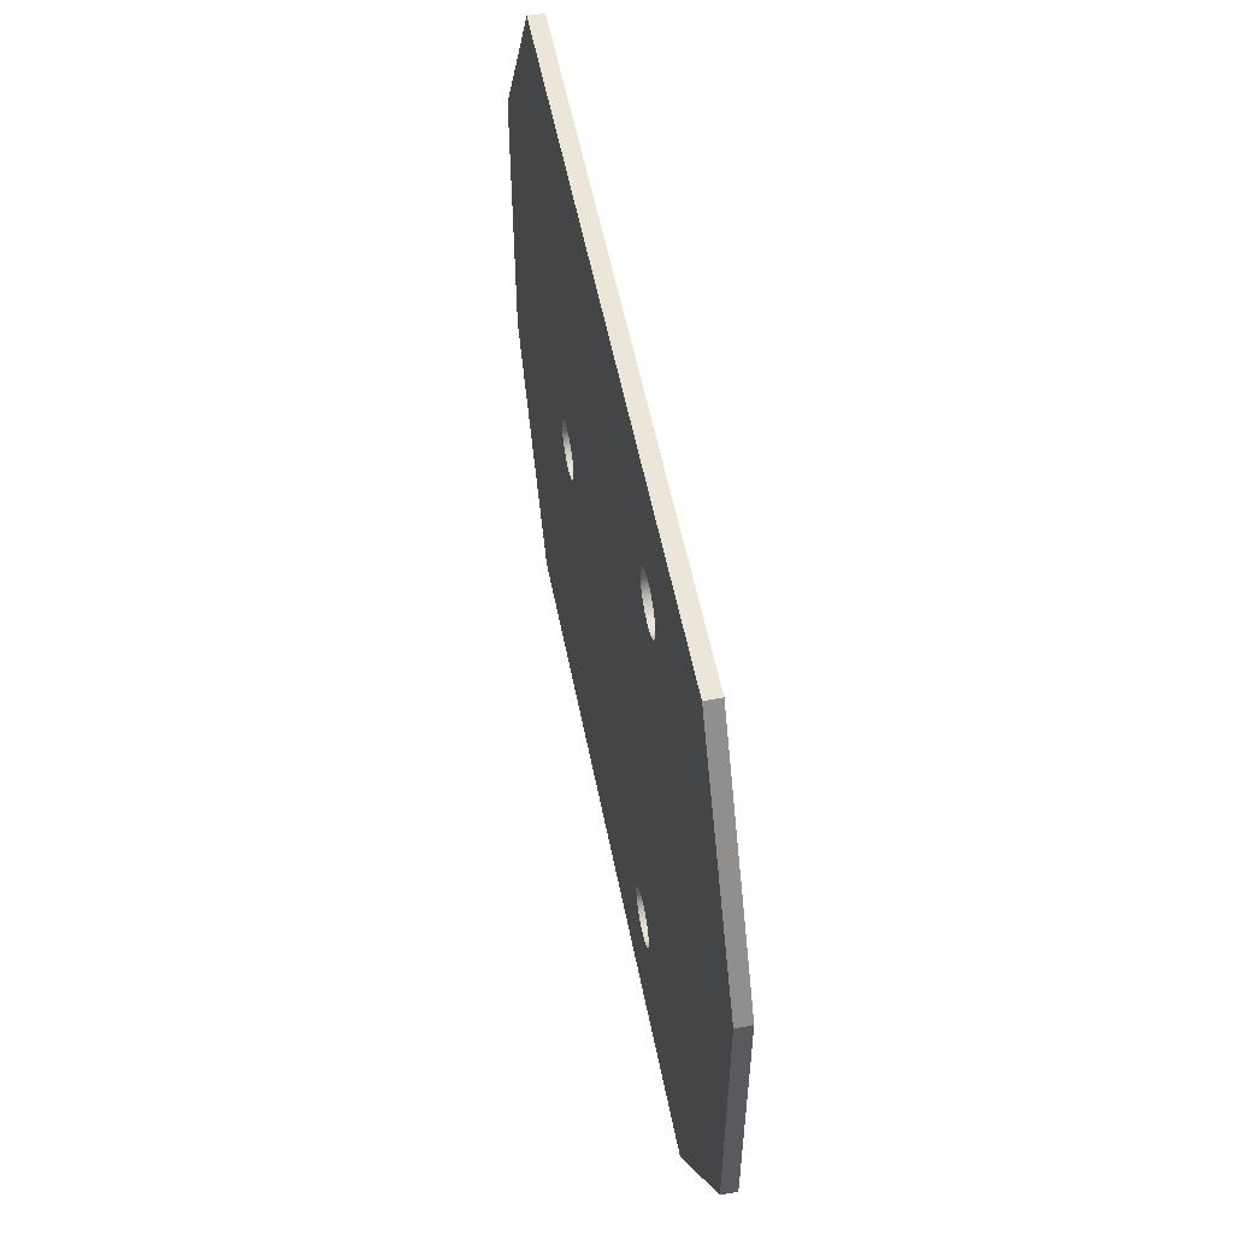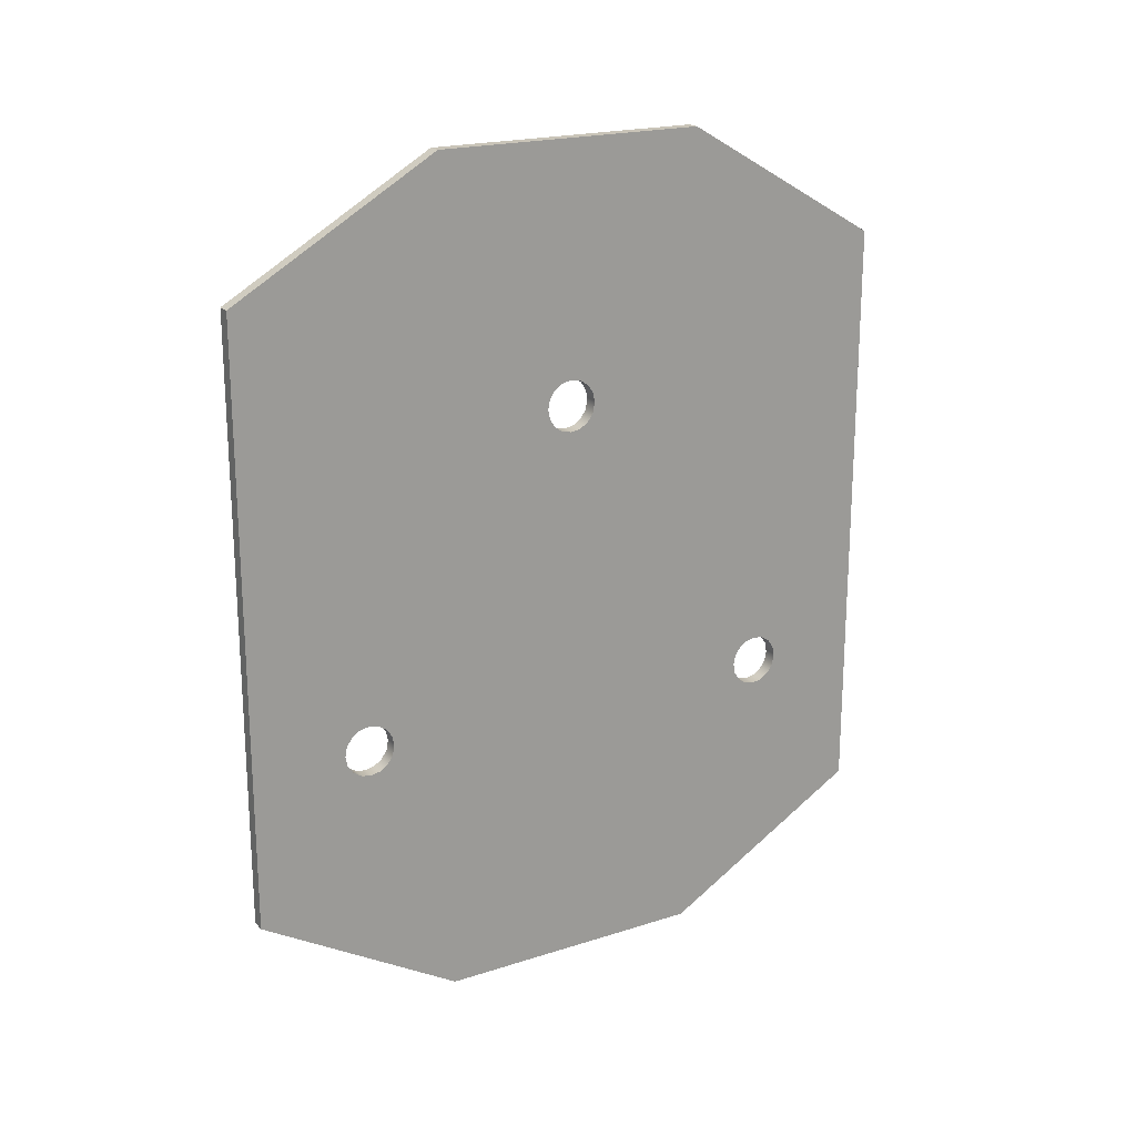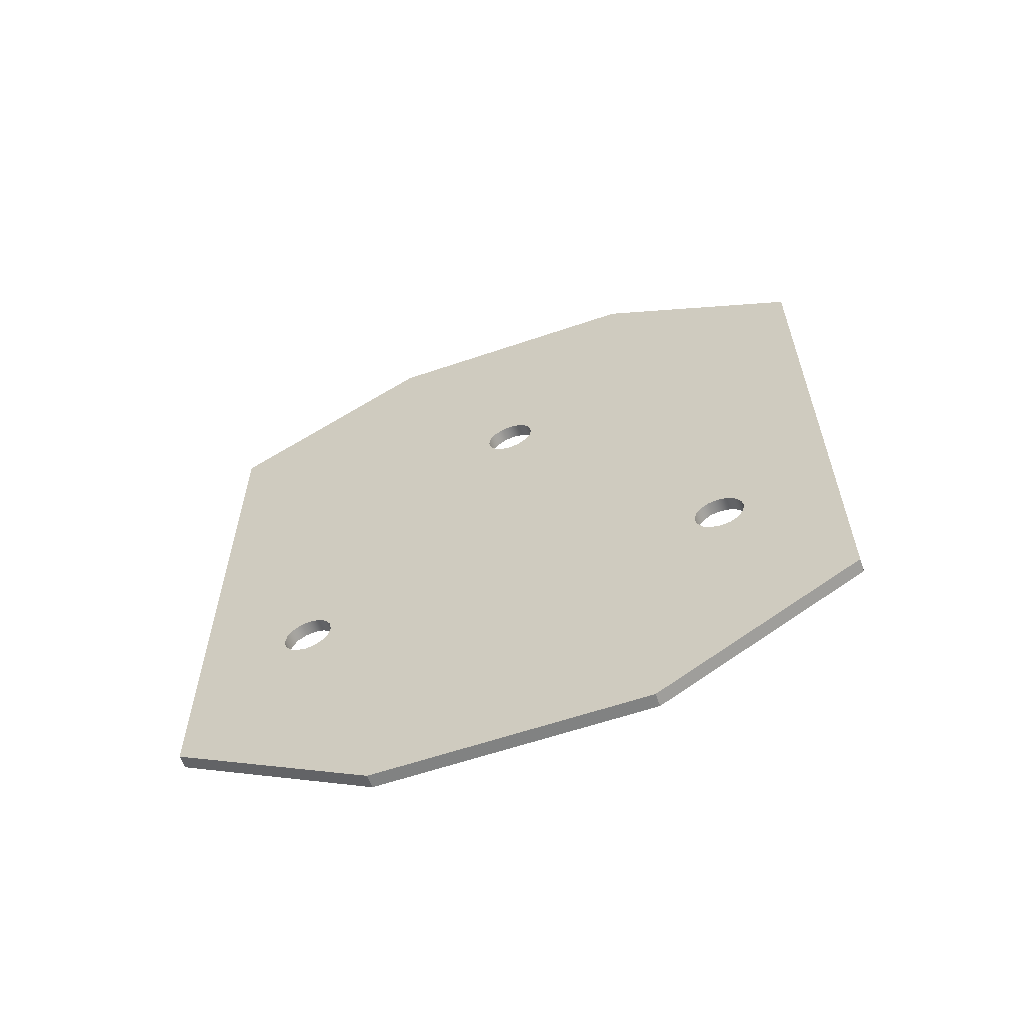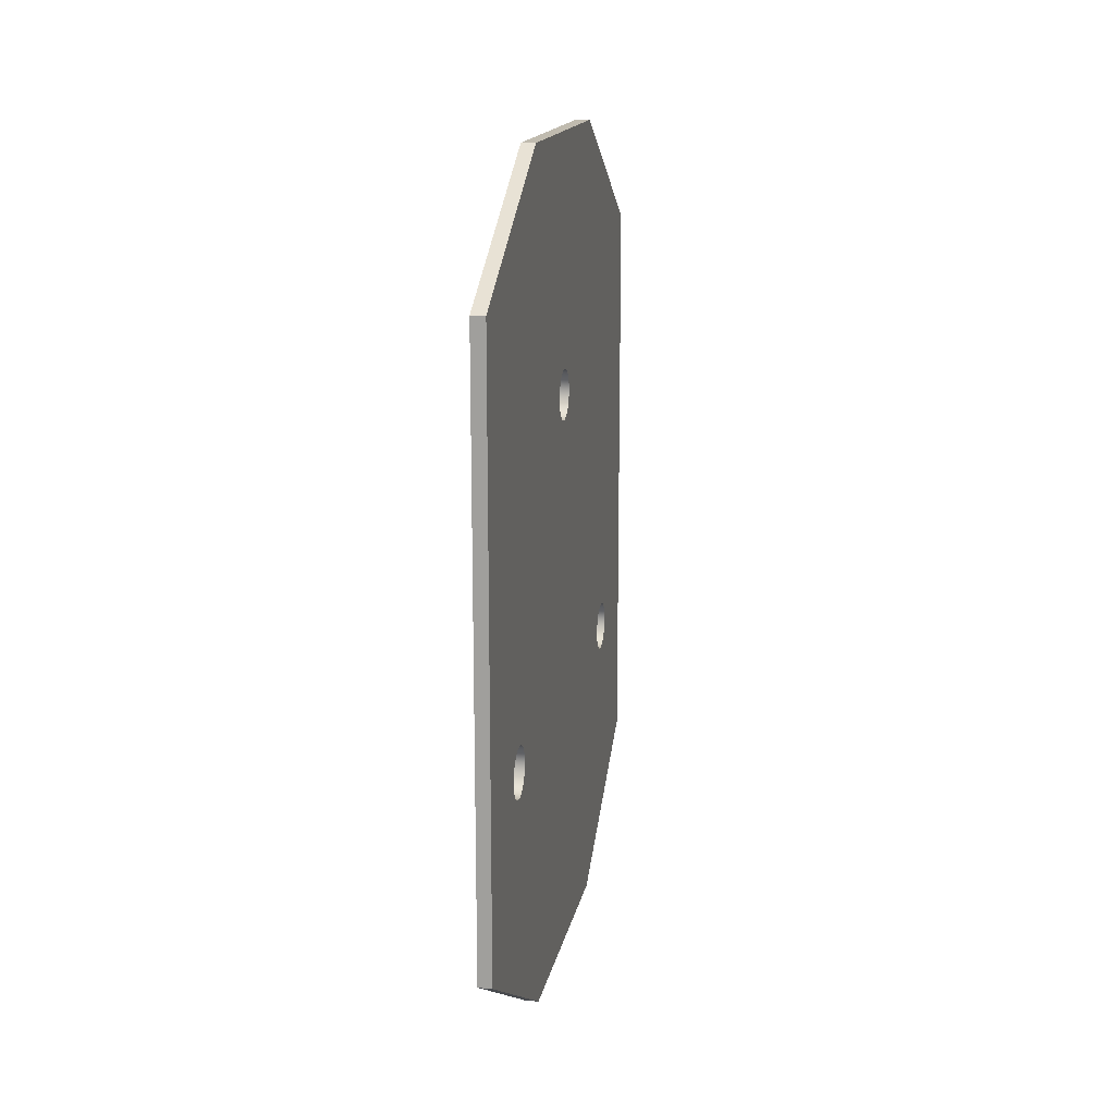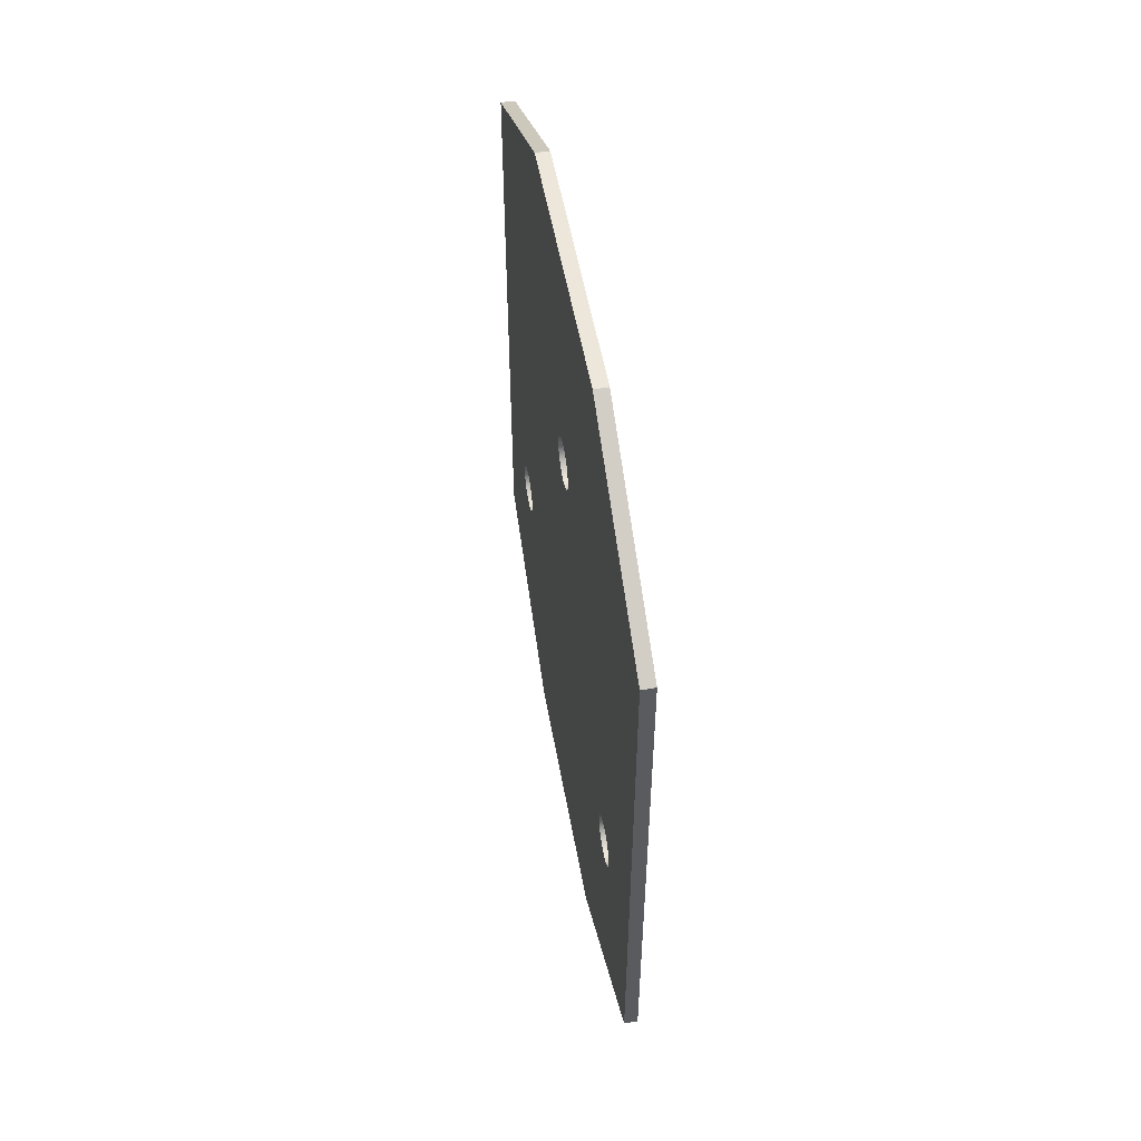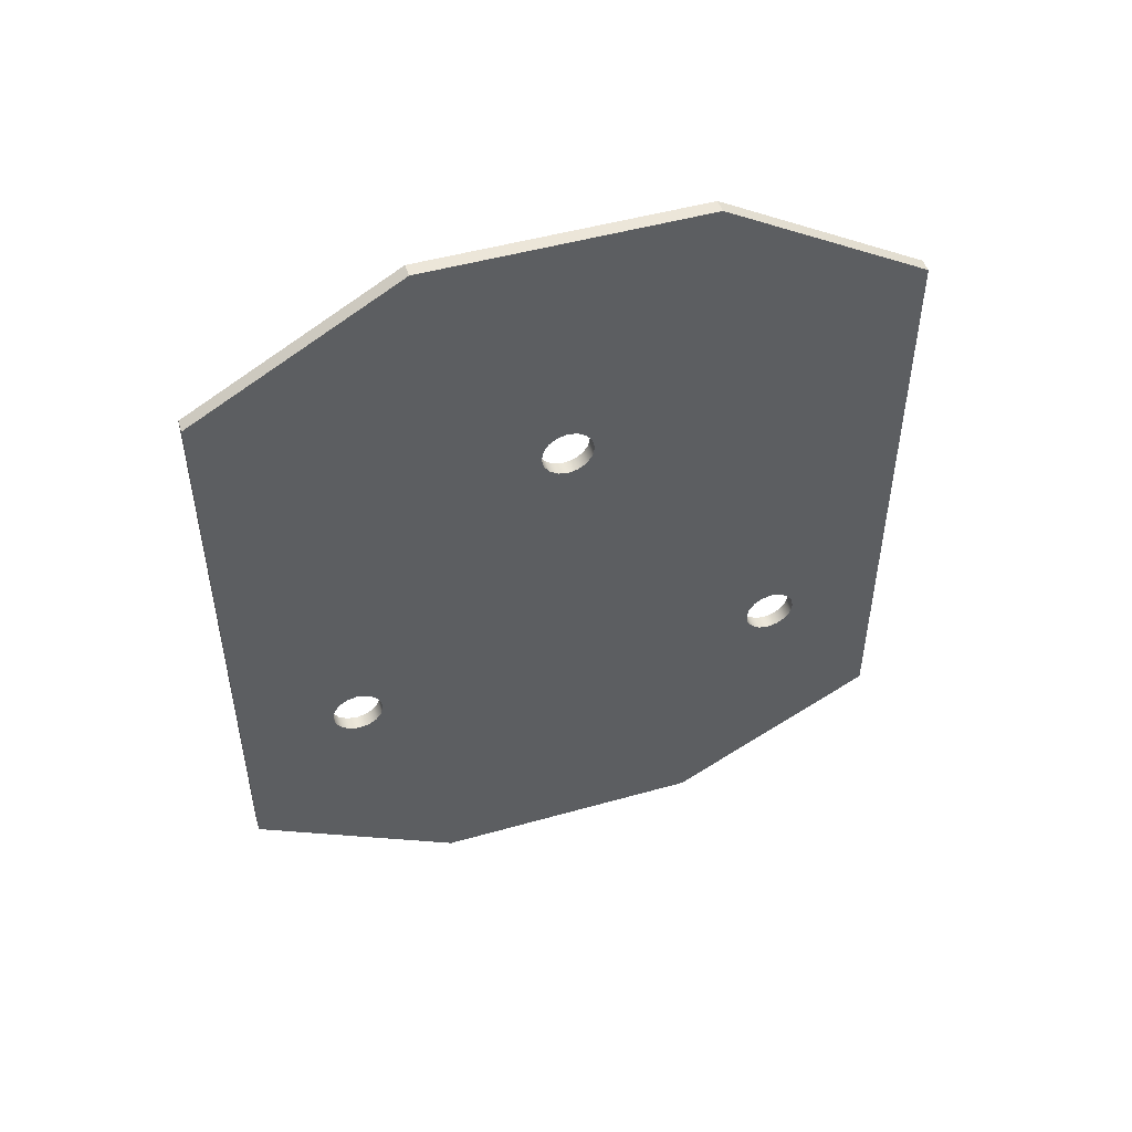
<metadata>
{"format":"obj","ext":"obj","renderer":"f3d","projection":"perspective","resolution":1024,"background":"white","views":[{"elev":55.7,"azim":-11.2,"up":"+Z"},{"elev":20.1,"azim":-120.5,"up":"+Y"},{"elev":-60.6,"azim":-70.8,"up":"+Y"},{"elev":16.1,"azim":10.8,"up":"+Y"},{"elev":53.3,"azim":-10.1,"up":"+Y"},{"elev":49.2,"azim":72.6,"up":"+Y"}]}
</metadata>
<code>
v 0 1.239 -3.175
v 0 2.35 -1.27
v 0.127 2.35 -1.27
v 0.127 1.239 -3.175
v 0 -5.429 -1.27
v 0 -4.318 -3.175
v 0.127 -4.318 -3.175
v 0.127 -5.429 -1.27
v 0 -3.096 -2.064
v 0 -3.077 -2.155
v 0 -3.026 -2.232
v 0 -2.949 -2.284
v 0 -2.858 -2.302
v 0 -2.766 -2.284
v 0 -2.689 -2.232
v 0 -2.638 -2.155
v 0 -2.619 -2.064
v 0 -2.638 -1.973
v 0 -2.689 -1.895
v 0 -2.766 -1.844
v 0 -2.858 -1.826
v 0 -2.949 -1.844
v 0 -3.026 -1.895
v 0 -3.077 -1.973
v 0 -0.2381 8.59e-16
v 0 -0.22 -0.09113
v 0 -0.1684 -0.1684
v 0 -0.09113 -0.22
v 0 4.587e-16 -0.2381
v 0 0.09113 -0.22
v 0 0.1684 -0.1684
v 0 0.22 -0.09113
v 0 0.2381 8.882e-16
v 0 0.22 0.09113
v 0 0.1684 0.1684
v 0 0.09113 0.22
v 0 4.587e-16 0.2381
v 0 -0.09113 0.22
v 0 -0.1684 0.1684
v 0 -0.22 0.09113
v 0 -3.096 2.064
v 0 -3.077 1.973
v 0 -3.026 1.895
v 0 -2.949 1.844
v 0 -2.858 1.826
v 0 -2.766 1.844
v 0 -2.689 1.895
v 0 -2.638 1.973
v 0 -2.619 2.064
v 0 -2.638 2.155
v 0 -2.689 2.232
v 0 -2.766 2.284
v 0 -2.858 2.302
v 0 -2.949 2.284
v 0 -3.026 2.232
v 0 -3.077 2.155
v 0 -5.429 -1.27
v 0 -5.429 1.27
v 0 -4.318 3.175
v 0 1.239 3.175
v 0 2.35 1.27
v 0 2.35 -1.27
v 0 1.239 -3.175
v 0 -4.318 -3.175
v 0 -4.318 -3.175
v 0 1.239 -3.175
v 0.127 1.239 -3.175
v 0.127 -4.318 -3.175
v 0 -5.429 1.27
v 0 -5.429 -1.27
v 0.127 -5.429 -1.27
v 0.127 -5.429 1.27
v 0 2.35 -1.27
v 0 2.35 1.27
v 0.127 2.35 1.27
v 0.127 2.35 -1.27
v 0.127 -3.096 -2.064
v 0.127 -3.077 -1.973
v 0.127 -3.026 -1.895
v 0.127 -2.949 -1.844
v 0.127 -2.858 -1.826
v 0.127 -2.766 -1.844
v 0.127 -2.689 -1.895
v 0.127 -2.638 -1.973
v 0.127 -2.619 -2.064
v 0.127 -2.638 -2.155
v 0.127 -2.689 -2.232
v 0.127 -2.766 -2.284
v 0.127 -2.858 -2.302
v 0.127 -2.949 -2.284
v 0.127 -3.026 -2.232
v 0.127 -3.077 -2.155
v 0.127 -0.2381 8.882e-16
v 0.127 -0.22 0.09113
v 0.127 -0.1684 0.1684
v 0.127 -0.09113 0.22
v 0.127 4.587e-16 0.2381
v 0.127 0.09113 0.22
v 0.127 0.1684 0.1684
v 0.127 0.22 0.09113
v 0.127 0.2381 8.882e-16
v 0.127 0.22 -0.09113
v 0.127 0.1684 -0.1684
v 0.127 0.09113 -0.22
v 0.127 4.587e-16 -0.2381
v 0.127 -0.09113 -0.22
v 0.127 -0.1684 -0.1684
v 0.127 -0.22 -0.09113
v 0.127 -3.096 2.064
v 0.127 -3.077 2.155
v 0.127 -3.026 2.232
v 0.127 -2.949 2.284
v 0.127 -2.858 2.302
v 0.127 -2.766 2.284
v 0.127 -2.689 2.232
v 0.127 -2.638 2.155
v 0.127 -2.619 2.064
v 0.127 -2.638 1.973
v 0.127 -2.689 1.895
v 0.127 -2.766 1.844
v 0.127 -2.858 1.826
v 0.127 -2.949 1.844
v 0.127 -3.026 1.895
v 0.127 -3.077 1.973
v 0.127 -5.429 1.27
v 0.127 -5.429 -1.27
v 0.127 -4.318 -3.175
v 0.127 1.239 -3.175
v 0.127 2.35 -1.27
v 0.127 2.35 1.27
v 0.127 1.239 3.175
v 0.127 -4.318 3.175
v 0 1.239 3.175
v 0 -4.318 3.175
v 0.127 -4.318 3.175
v 0.127 1.239 3.175
v 0 2.35 1.27
v 0 1.239 3.175
v 0.127 1.239 3.175
v 0.127 2.35 1.27
v 0.127 -3.096 2.064
v 0.127 -3.077 1.973
v 0.127 -3.026 1.895
v 0.127 -2.949 1.844
v 0.127 -2.858 1.826
v 0.127 -2.766 1.844
v 0.127 -2.689 1.895
v 0.127 -2.638 1.973
v 0.127 -2.619 2.064
v 0.127 -2.638 2.155
v 0.127 -2.689 2.232
v 0.127 -2.766 2.284
v 0.127 -2.858 2.302
v 0.127 -2.949 2.284
v 0.127 -3.026 2.232
v 0.127 -3.077 2.155
v 0 -3.096 2.064
v 0 -3.077 2.155
v 0 -3.026 2.232
v 0 -2.949 2.284
v 0 -2.858 2.302
v 0 -2.766 2.284
v 0 -2.689 2.232
v 0 -2.638 2.155
v 0 -2.619 2.064
v 0 -2.638 1.973
v 0 -2.689 1.895
v 0 -2.766 1.844
v 0 -2.858 1.826
v 0 -2.949 1.844
v 0 -3.026 1.895
v 0 -3.077 1.973
v 0.127 -3.096 2.064
v 0 -3.096 2.064
v 0.127 -0.2381 8.882e-16
v 0.127 -0.22 -0.09113
v 0.127 -0.1684 -0.1684
v 0.127 -0.09113 -0.22
v 0.127 4.587e-16 -0.2381
v 0.127 0.09113 -0.22
v 0.127 0.1684 -0.1684
v 0.127 0.22 -0.09113
v 0.127 0.2381 8.882e-16
v 0.127 0.22 0.09113
v 0.127 0.1684 0.1684
v 0.127 0.09113 0.22
v 0.127 4.587e-16 0.2381
v 0.127 -0.09113 0.22
v 0.127 -0.1684 0.1684
v 0.127 -0.22 0.09113
v 0 -0.2381 8.59e-16
v 0 -0.22 0.09113
v 0 -0.1684 0.1684
v 0 -0.09113 0.22
v 0 4.587e-16 0.2381
v 0 0.09113 0.22
v 0 0.1684 0.1684
v 0 0.22 0.09113
v 0 0.2381 8.882e-16
v 0 0.22 -0.09113
v 0 0.1684 -0.1684
v 0 0.09113 -0.22
v 0 4.587e-16 -0.2381
v 0 -0.09113 -0.22
v 0 -0.1684 -0.1684
v 0 -0.22 -0.09113
v 0.127 -0.2381 8.882e-16
v 0 -0.2381 8.59e-16
v 0.127 -3.096 -2.064
v 0.127 -3.077 -2.155
v 0.127 -3.026 -2.232
v 0.127 -2.949 -2.284
v 0.127 -2.858 -2.302
v 0.127 -2.766 -2.284
v 0.127 -2.689 -2.232
v 0.127 -2.638 -2.155
v 0.127 -2.619 -2.064
v 0.127 -2.638 -1.973
v 0.127 -2.689 -1.895
v 0.127 -2.766 -1.844
v 0.127 -2.858 -1.826
v 0.127 -2.949 -1.844
v 0.127 -3.026 -1.895
v 0.127 -3.077 -1.973
v 0 -3.096 -2.064
v 0 -3.077 -1.973
v 0 -3.026 -1.895
v 0 -2.949 -1.844
v 0 -2.858 -1.826
v 0 -2.766 -1.844
v 0 -2.689 -1.895
v 0 -2.638 -1.973
v 0 -2.619 -2.064
v 0 -2.638 -2.155
v 0 -2.689 -2.232
v 0 -2.766 -2.284
v 0 -2.858 -2.302
v 0 -2.949 -2.284
v 0 -3.026 -2.232
v 0 -3.077 -2.155
v 0.127 -3.096 -2.064
v 0 -3.096 -2.064
v 0 -4.318 3.175
v 0 -5.429 1.27
v 0.127 -5.429 1.27
v 0.127 -4.318 3.175
f 1 2 4
f 4 2 3
f 5 6 8
f 8 6 7
f 10 64 9
f 9 64 57
f 9 57 24
f 24 57 23
f 23 57 22
f 22 57 44
f 22 44 45
f 10 11 64
f 64 11 12
f 64 12 13
f 13 14 64
f 64 14 63
f 63 14 15
f 63 15 16
f 16 17 63
f 63 17 29
f 63 29 30
f 29 17 28
f 28 17 18
f 28 18 19
f 28 19 27
f 27 19 20
f 27 20 26
f 26 20 25
f 25 20 21
f 25 21 45
f 45 21 22
f 63 30 62
f 62 30 31
f 62 31 32
f 32 33 62
f 62 33 61
f 61 33 34
f 61 34 35
f 35 36 61
f 61 36 60
f 60 36 37
f 60 37 49
f 49 37 38
f 49 38 48
f 48 38 47
f 47 38 39
f 47 39 46
f 46 39 40
f 46 40 25
f 42 58 41
f 41 58 59
f 41 59 56
f 56 59 55
f 55 59 54
f 54 59 53
f 53 59 52
f 52 59 60
f 52 60 51
f 51 60 50
f 50 60 49
f 42 43 58
f 58 43 44
f 58 44 57
f 45 46 25
f 65 66 68
f 68 66 67
f 69 70 72
f 72 70 71
f 73 74 76
f 76 74 75
f 78 126 77
f 77 126 127
f 77 127 92
f 92 127 91
f 91 127 90
f 90 127 89
f 89 127 88
f 88 127 128
f 88 128 87
f 87 128 86
f 86 128 85
f 85 128 105
f 85 105 106
f 78 79 126
f 126 79 80
f 126 80 122
f 122 80 121
f 121 80 81
f 121 81 93
f 93 81 82
f 93 82 108
f 108 82 107
f 107 82 83
f 107 83 106
f 106 83 84
f 106 84 85
f 121 93 120
f 120 93 94
f 120 94 95
f 120 95 119
f 119 95 96
f 119 96 118
f 118 96 117
f 117 96 97
f 117 97 131
f 131 97 98
f 131 98 130
f 130 98 99
f 130 99 100
f 100 101 130
f 130 101 129
f 129 101 102
f 129 102 103
f 103 104 129
f 129 104 128
f 128 104 105
f 110 132 109
f 109 132 125
f 109 125 124
f 124 125 123
f 123 125 122
f 122 125 126
f 110 111 132
f 132 111 112
f 132 112 113
f 113 114 132
f 132 114 131
f 131 114 115
f 131 115 116
f 116 117 131
f 133 134 136
f 136 134 135
f 137 138 140
f 140 138 139
f 142 172 141
f 141 172 174
f 173 157 156
f 156 157 158
f 156 158 155
f 155 158 159
f 155 159 154
f 154 159 160
f 154 160 153
f 153 160 161
f 153 161 152
f 152 161 162
f 152 162 151
f 151 162 163
f 151 163 150
f 150 163 164
f 150 164 149
f 149 164 165
f 149 165 148
f 148 165 166
f 148 166 147
f 147 166 167
f 147 167 146
f 146 167 168
f 146 168 145
f 145 168 169
f 145 169 144
f 144 169 170
f 144 170 143
f 143 170 171
f 143 171 142
f 142 171 172
f 176 206 175
f 175 206 208
f 207 191 190
f 190 191 192
f 190 192 189
f 189 192 193
f 189 193 188
f 188 193 194
f 188 194 187
f 187 194 195
f 187 195 186
f 186 195 196
f 186 196 185
f 185 196 197
f 185 197 184
f 184 197 198
f 184 198 183
f 183 198 199
f 183 199 182
f 182 199 200
f 182 200 181
f 181 200 201
f 181 201 180
f 180 201 202
f 180 202 179
f 179 202 203
f 179 203 178
f 178 203 204
f 178 204 177
f 177 204 205
f 177 205 176
f 176 205 206
f 210 240 209
f 209 240 242
f 241 225 224
f 224 225 226
f 224 226 223
f 223 226 227
f 223 227 222
f 222 227 228
f 222 228 221
f 221 228 229
f 221 229 220
f 220 229 230
f 220 230 219
f 219 230 231
f 219 231 218
f 218 231 232
f 218 232 217
f 217 232 233
f 217 233 216
f 216 233 234
f 216 234 215
f 215 234 235
f 215 235 214
f 214 235 236
f 214 236 213
f 213 236 237
f 213 237 212
f 212 237 238
f 212 238 211
f 211 238 239
f 211 239 210
f 210 239 240
f 243 244 246
f 246 244 245

</code>
